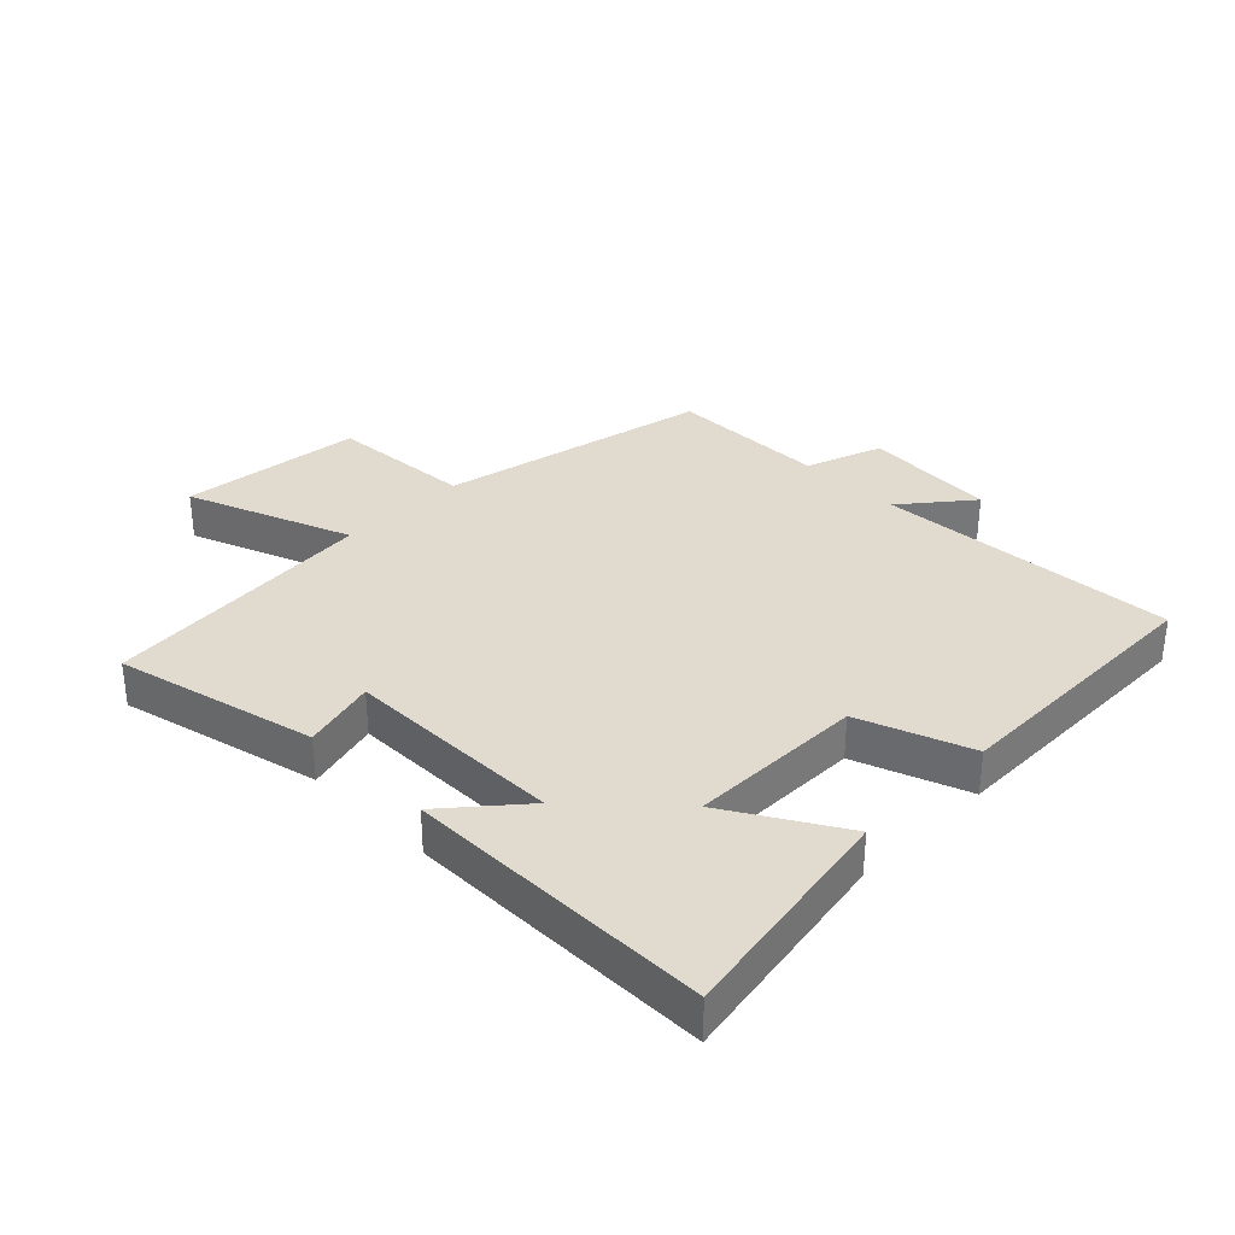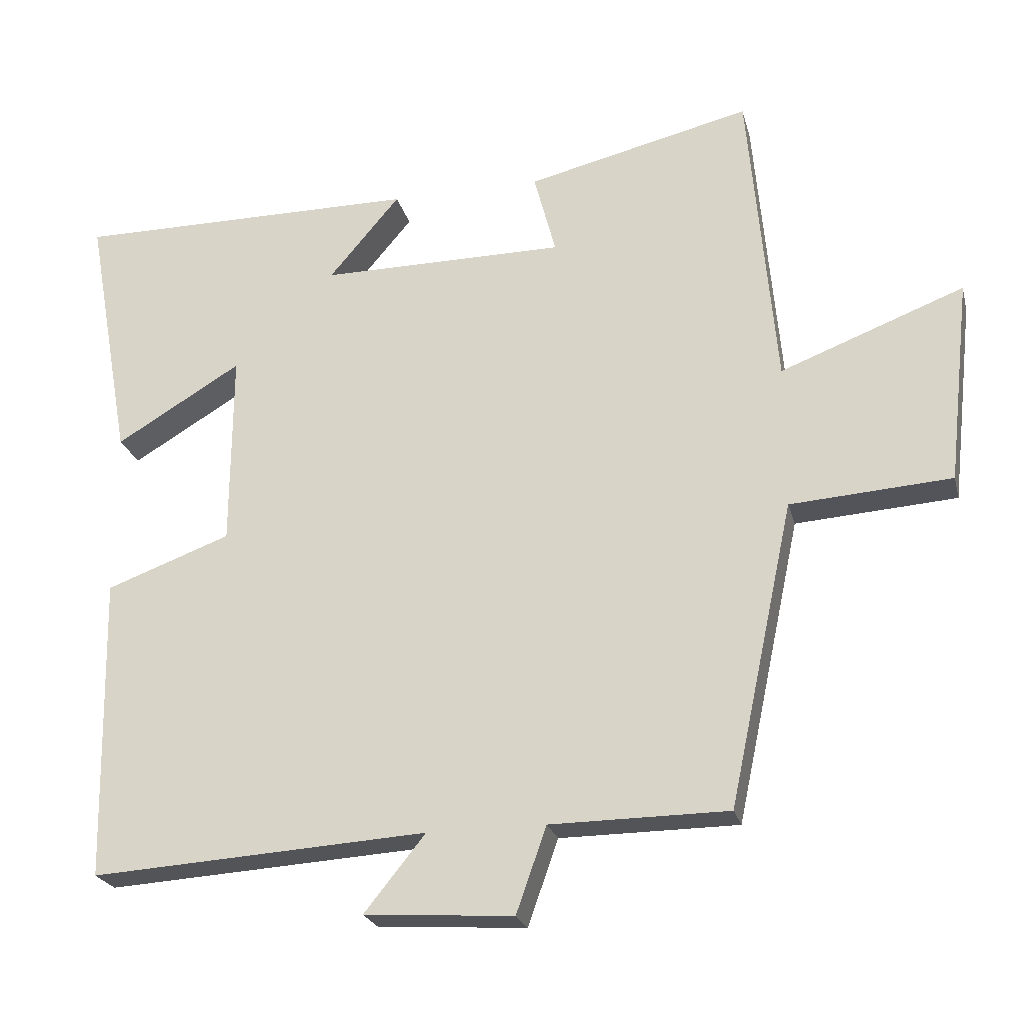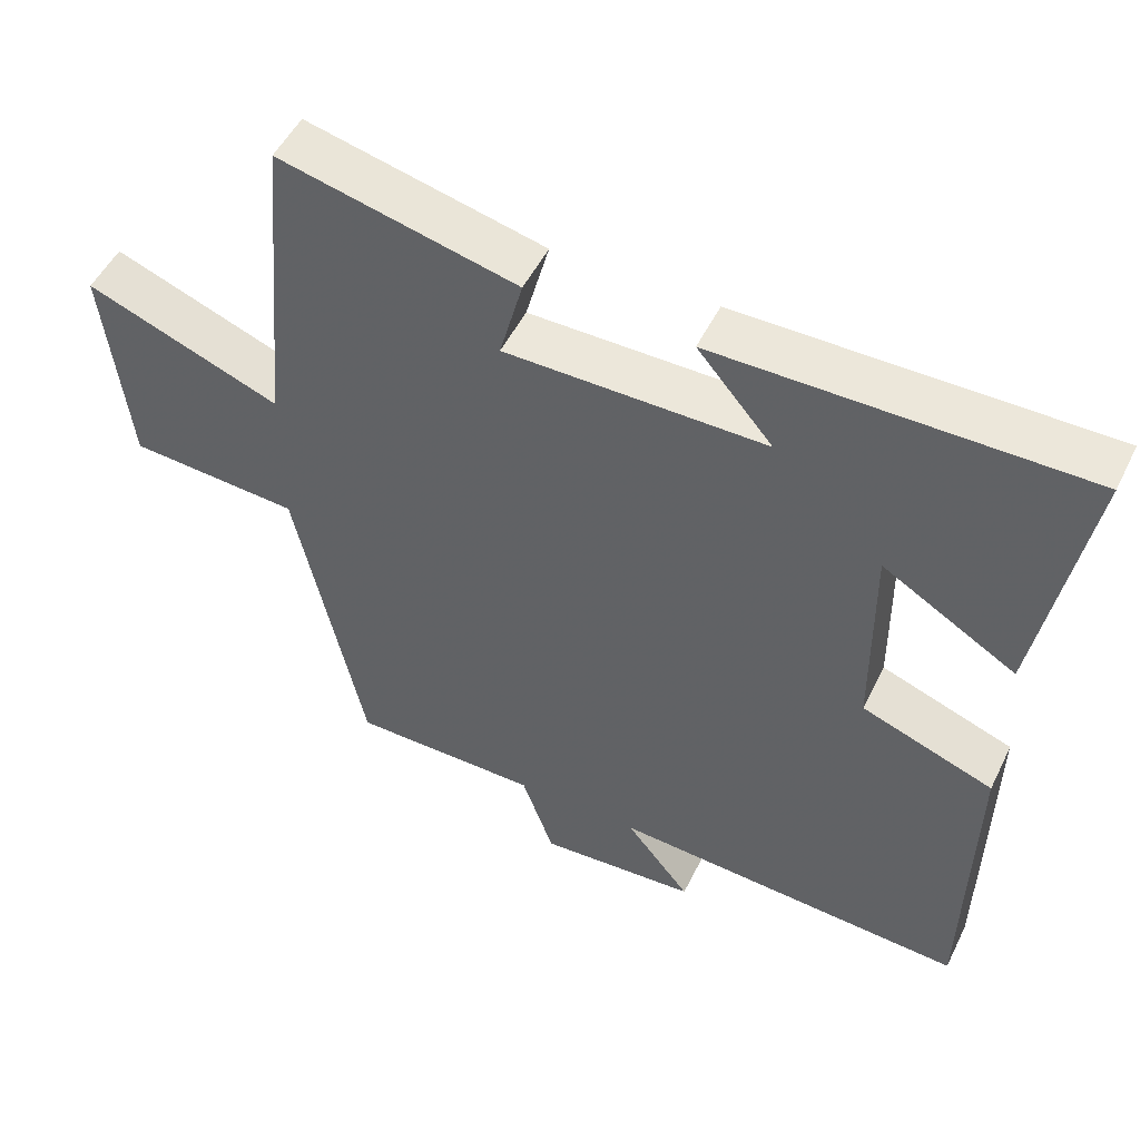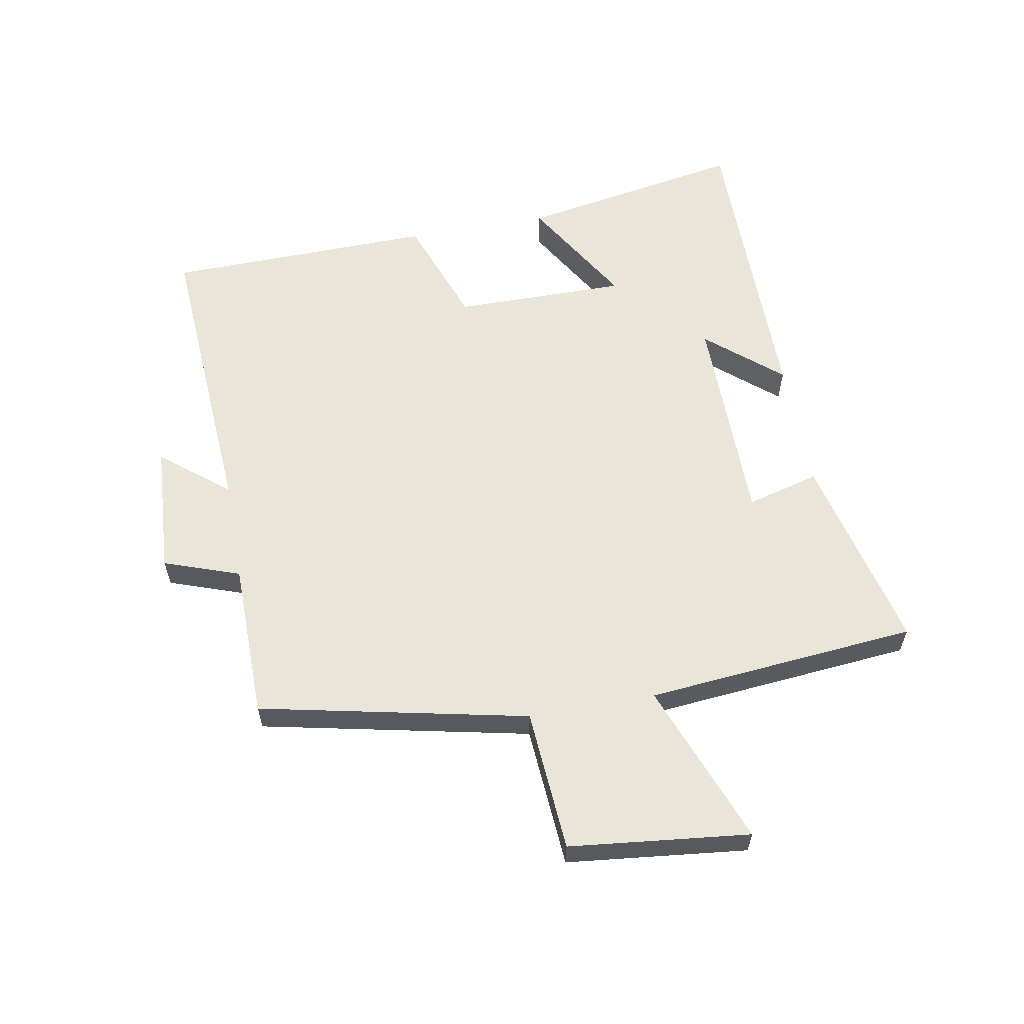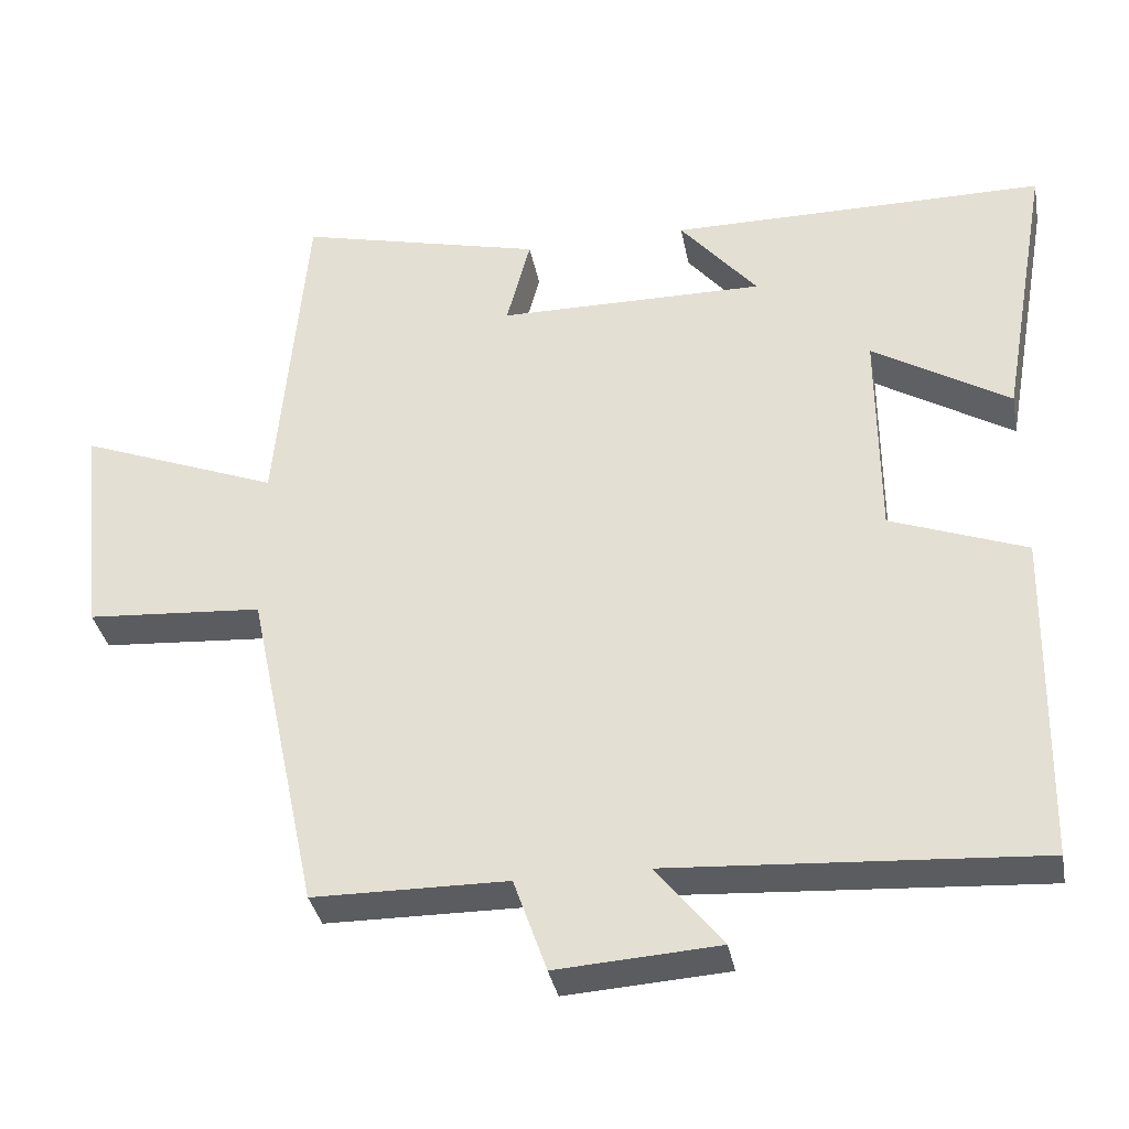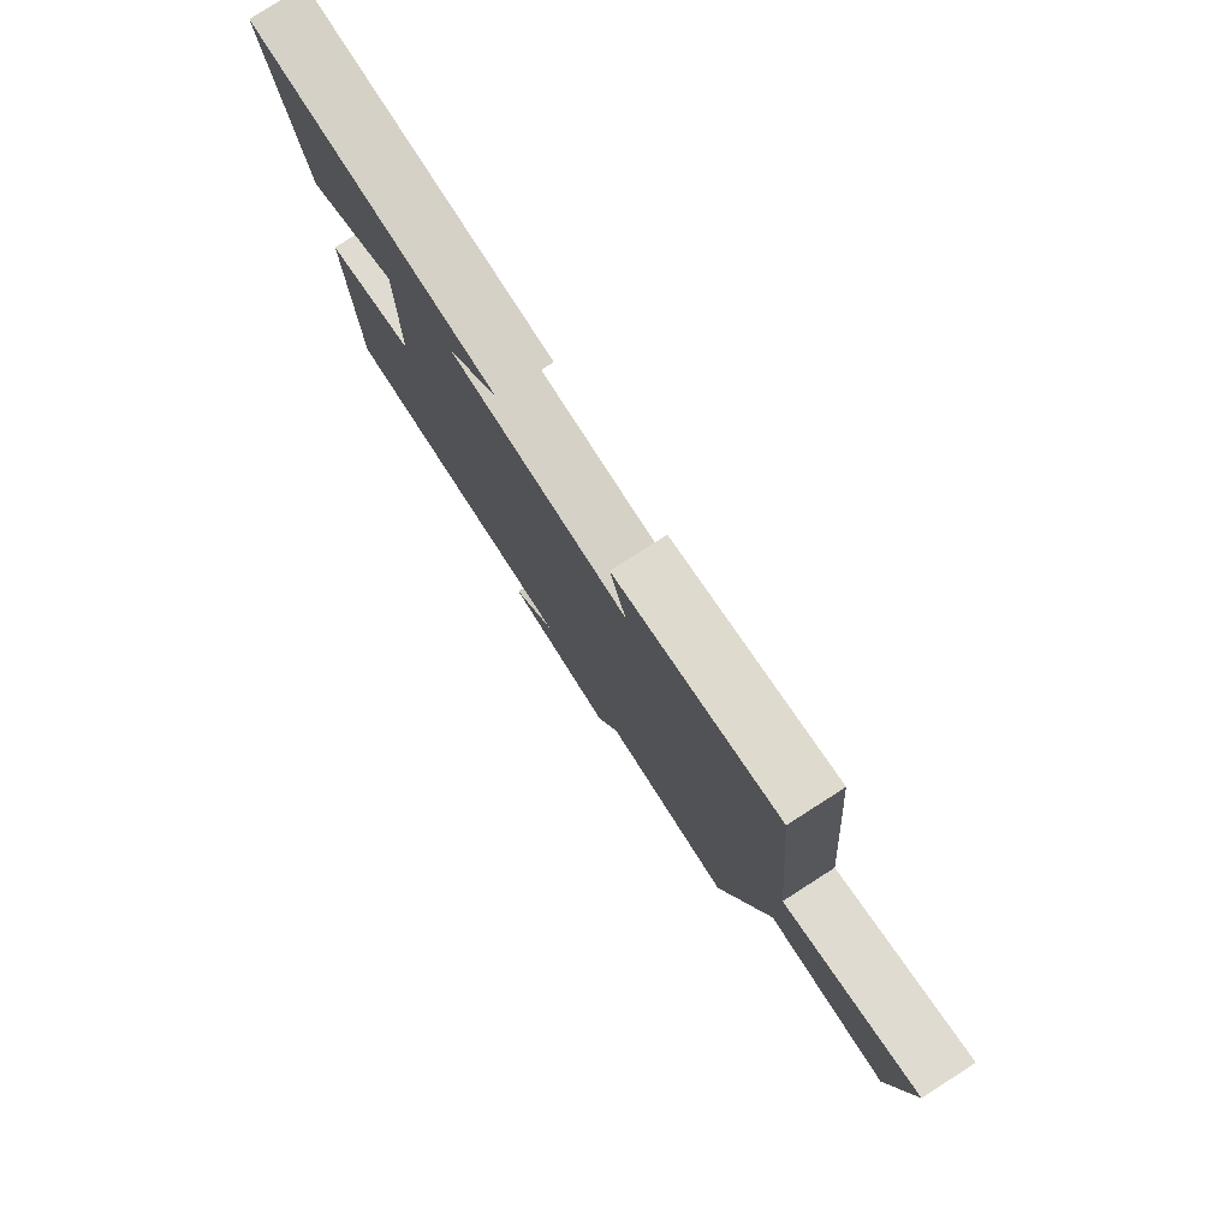
<metadata>
{"format":"obj","ext":"obj","renderer":"f3d","projection":"perspective","resolution":1024,"background":"white","views":[{"elev":33.4,"azim":45.0,"up":"+Y"},{"elev":-23.2,"azim":-166.3,"up":"+Z"},{"elev":50.7,"azim":25.6,"up":"+Z"},{"elev":59.7,"azim":-100.3,"up":"+Y"},{"elev":-34.8,"azim":10.6,"up":"+Z"},{"elev":79.0,"azim":-122.6,"up":"+Z"}]}
</metadata>
<code>
v -0.461 0.07 0.576
v -0.142 0.07 0.5
v -0.173 0.07 0.383
v 0.175 0.07 0.381
v 0.074 0.07 0.5
v 0.564 0.07 0.5
v 0.5 0.07 0.138
v 0.321 0.07 0.245
v 0.323 0.07 -0.033
v 0.5 0.07 -0.098
v 0.492 0.07 -0.53
v 0.013 0.07 -0.5
v 0.1 0.07 -0.608
v -0.112 0.07 -0.622
v -0.155 0.07 -0.5
v -0.408 0.07 -0.498
v -0.5 0.07 -0.067
v -0.729 0.07 -0.051
v -0.761 0.07 0.239
v -0.5 0.07 0.139
v -0.461 0 0.576
v -0.142 0 0.5
v -0.173 0 0.383
v 0.175 0 0.381
v 0.074 0 0.5
v 0.564 0 0.5
v 0.5 0 0.138
v 0.321 0 0.245
v 0.323 0 -0.033
v 0.5 0 -0.098
v 0.492 0 -0.53
v 0.013 0 -0.5
v 0.1 0 -0.608
v -0.112 0 -0.622
v -0.155 0 -0.5
v -0.408 0 -0.498
v -0.5 0 -0.067
v -0.729 0 -0.051
v -0.761 0 0.239
v -0.5 0 0.139
f 17 18 19 20
f 15 16 17 20
f 15 20 1
f 12 13 14 15
f 12 15 1
f 9 10 11 12
f 8 9 12
f 5 6 7 8
f 4 5 8
f 3 4 8 12
f 1 2 3
f 1 3 12
f 40 39 38 37
f 40 37 36 35
f 21 40 35
f 35 34 33 32
f 21 35 32
f 32 31 30 29
f 32 29 28
f 28 27 26 25
f 28 25 24
f 32 28 24 23
f 23 22 21
f 32 23 21
f 1 21 22 2
f 2 22 23 3
f 3 23 24 4
f 4 24 25 5
f 5 25 26 6
f 6 26 27 7
f 7 27 28 8
f 8 28 29 9
f 9 29 30 10
f 10 30 31 11
f 11 31 32 12
f 12 32 33 13
f 13 33 34 14
f 14 34 35 15
f 15 35 36 16
f 16 36 37 17
f 17 37 38 18
f 18 38 39 19
f 19 39 40 20
f 20 40 21 1

</code>
